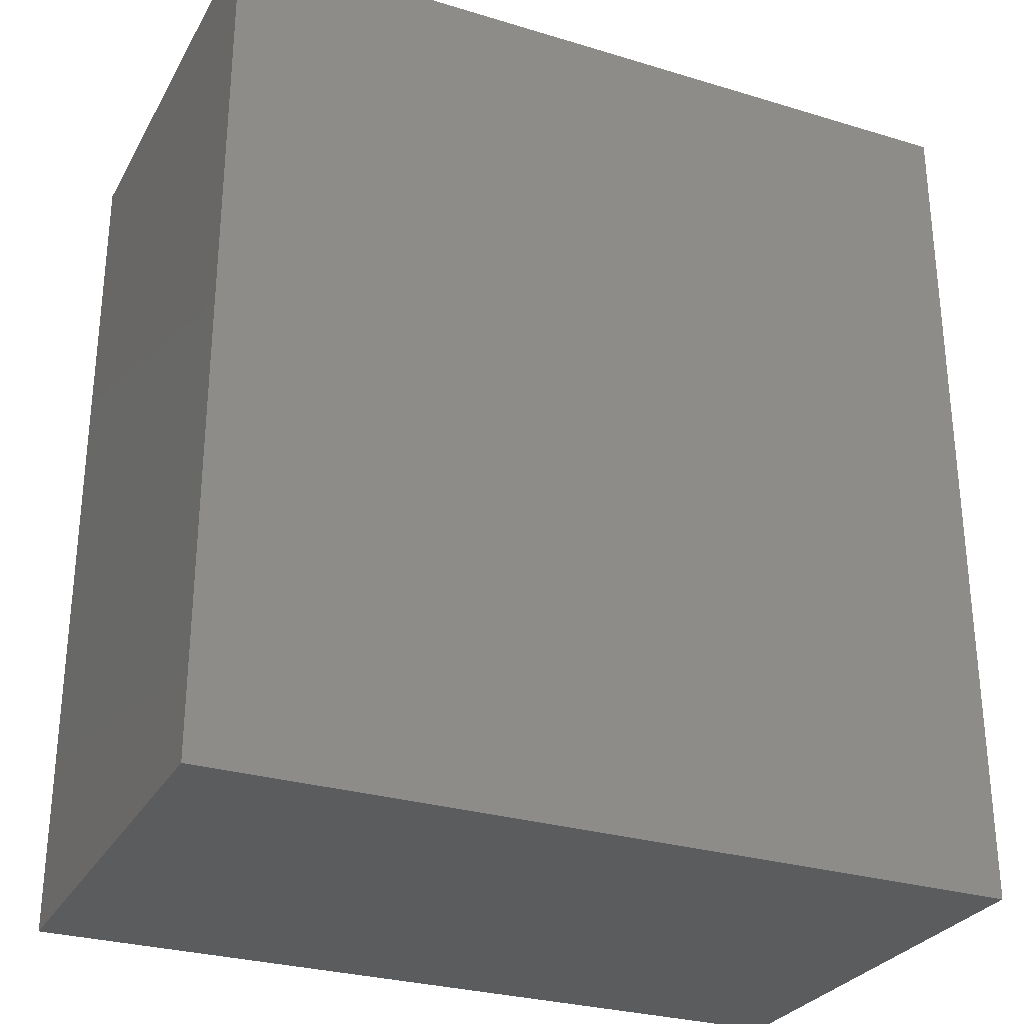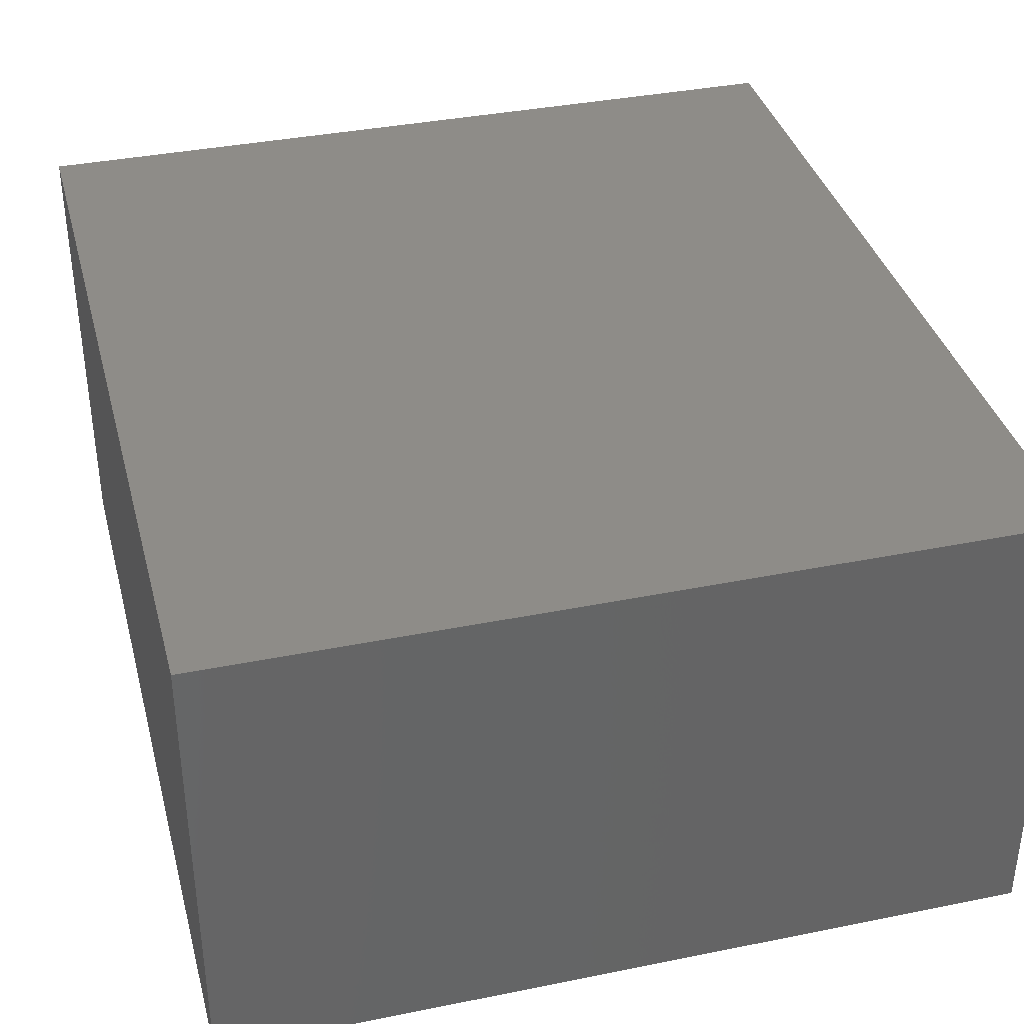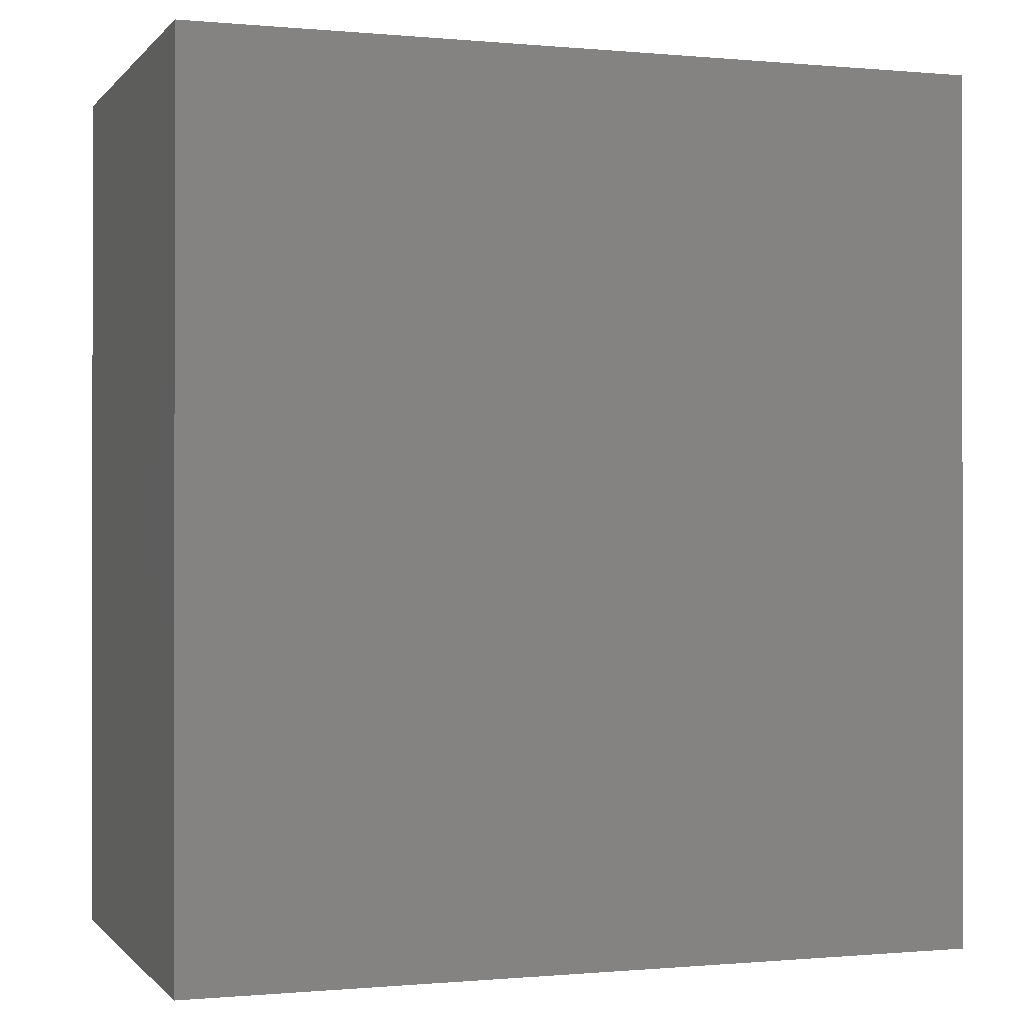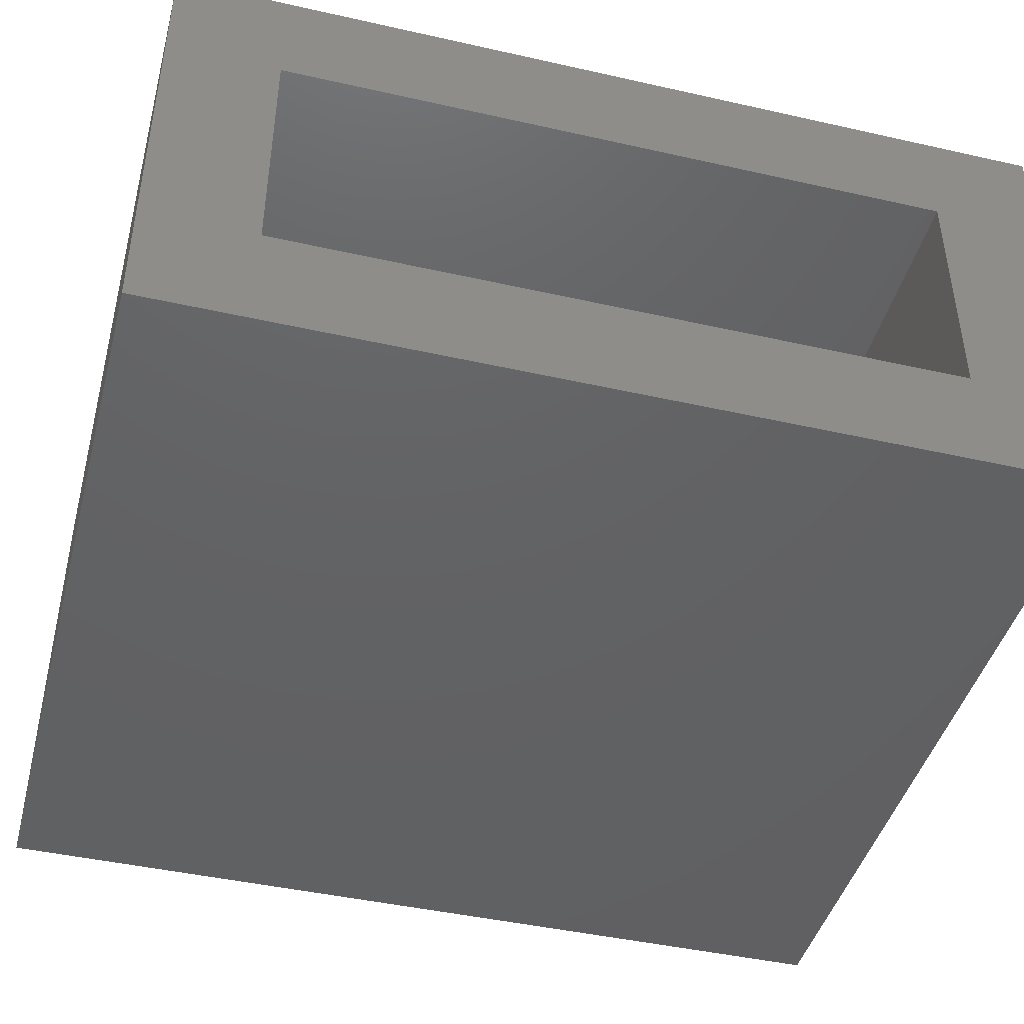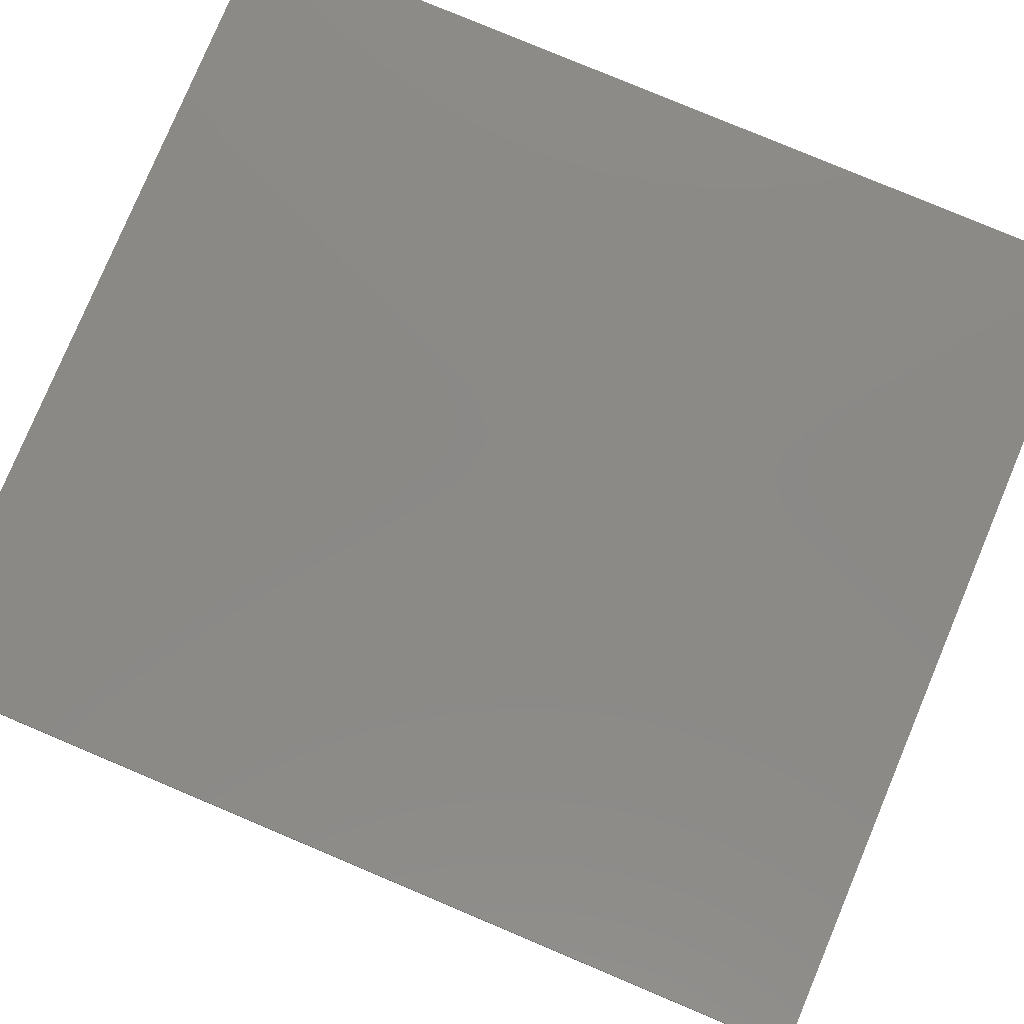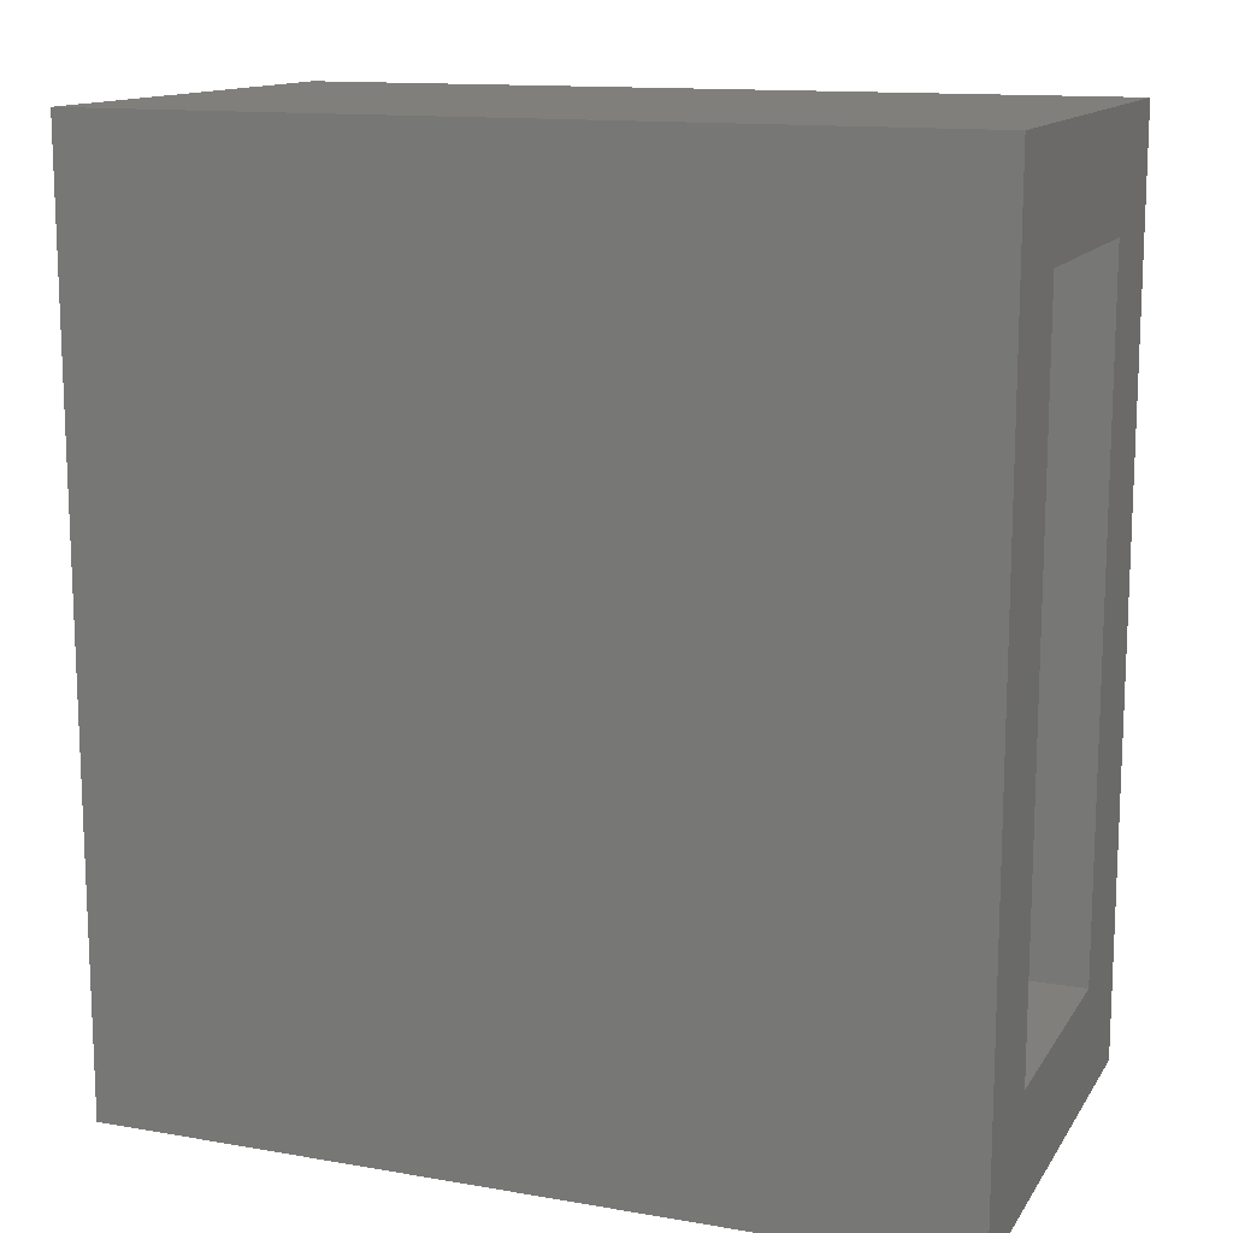
<metadata>
{"format":"stl","ext":"stl","renderer":"f3d","projection":"perspective","resolution":1024,"background":"white","views":[{"elev":-28.8,"azim":155.7,"up":"+Z"},{"elev":37.0,"azim":165.4,"up":"+Y"},{"elev":-0.4,"azim":160.9,"up":"+Z"},{"elev":-44.1,"azim":-104.8,"up":"+Y"},{"elev":79.8,"azim":112.8,"up":"+Y"},{"elev":13.4,"azim":-158.8,"up":"+Z"}]}
</metadata>
<code>
# stl→obj: 16 verts, 28 faces
v -0.75 -0.7969 -0.9141
v -0.75 -0.5703 -0.6875
v -0.75 0.1641 -0.9141
v -0.75 -0.0625 -0.6875
v -0.75 0.1641 0.9141
v -0.75 -0.0625 0.6875
v -0.75 -0.7969 0.9141
v -0.75 -0.5703 0.6875
v 0.6875 -0.5703 -0.6875
v 0.6875 -0.0625 -0.6875
v 0.6875 -0.5703 0.6875
v 0.6875 -0.0625 0.6875
v 0.9141 -0.7969 -0.9141
v 0.9141 0.1641 -0.9141
v 0.9141 -0.7969 0.9141
v 0.9141 0.1641 0.9141
f 1 2 3
f 3 2 4
f 3 4 5
f 5 4 6
f 5 6 7
f 7 6 8
f 7 8 1
f 1 8 2
f 2 9 4
f 4 9 10
f 11 8 12
f 12 8 6
f 6 4 12
f 12 4 10
f 8 11 2
f 2 11 9
f 1 3 13
f 13 3 14
f 13 14 15
f 15 14 16
f 15 16 7
f 7 16 5
f 3 5 14
f 14 5 16
f 1 13 7
f 7 13 15
f 9 11 10
f 10 11 12

</code>
